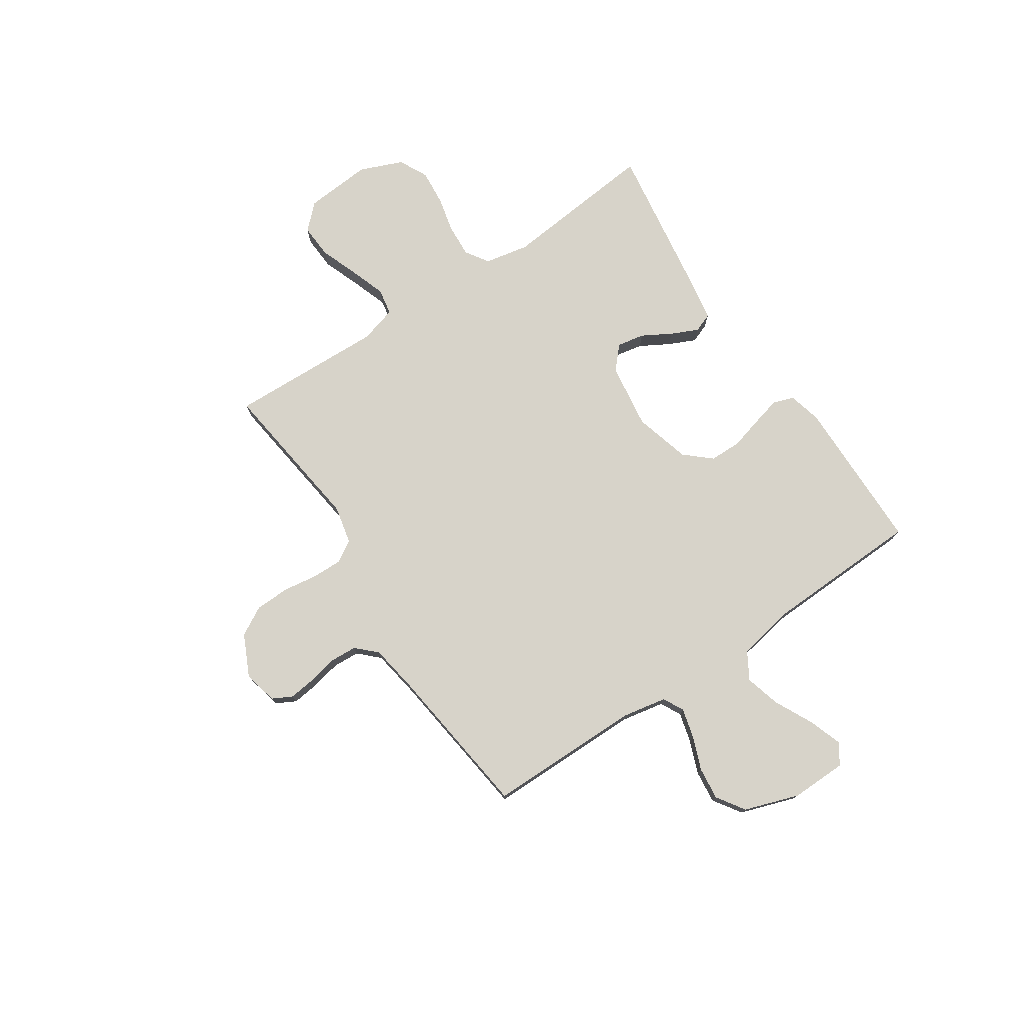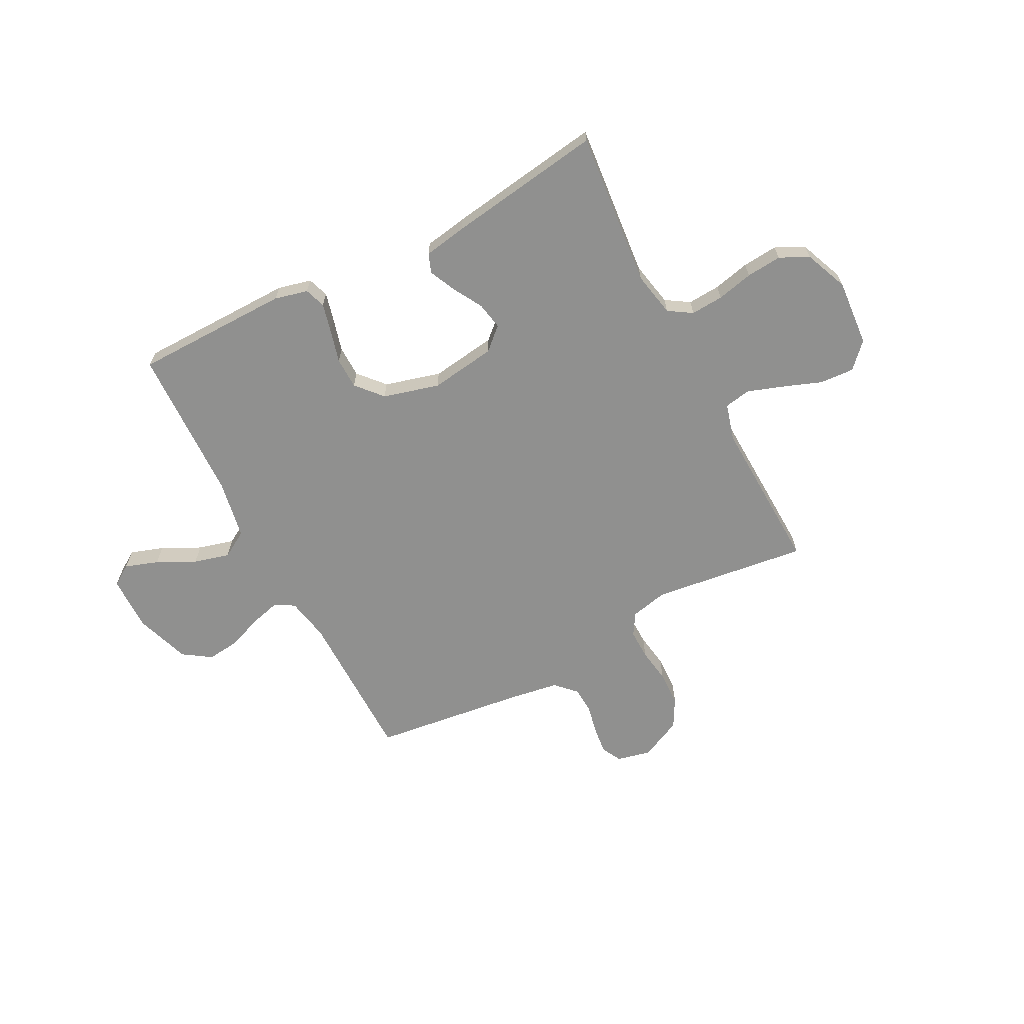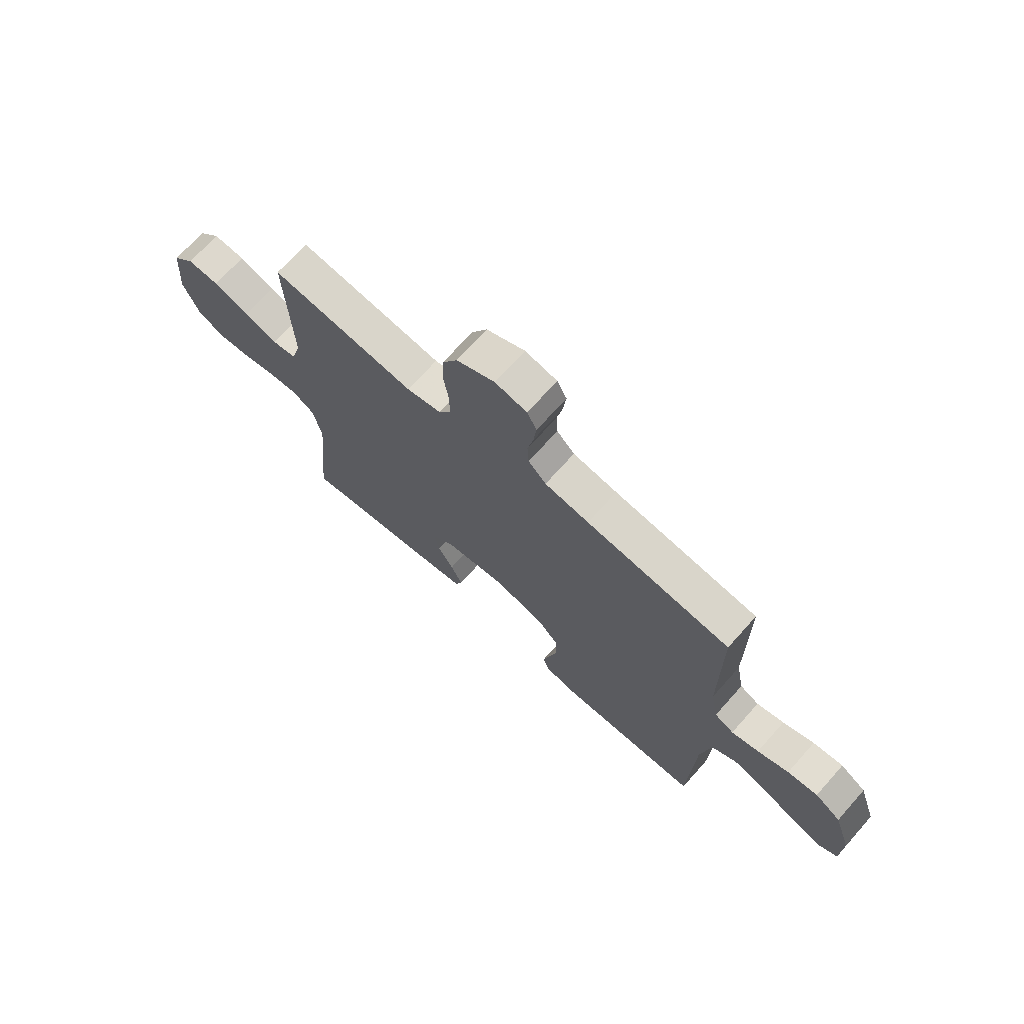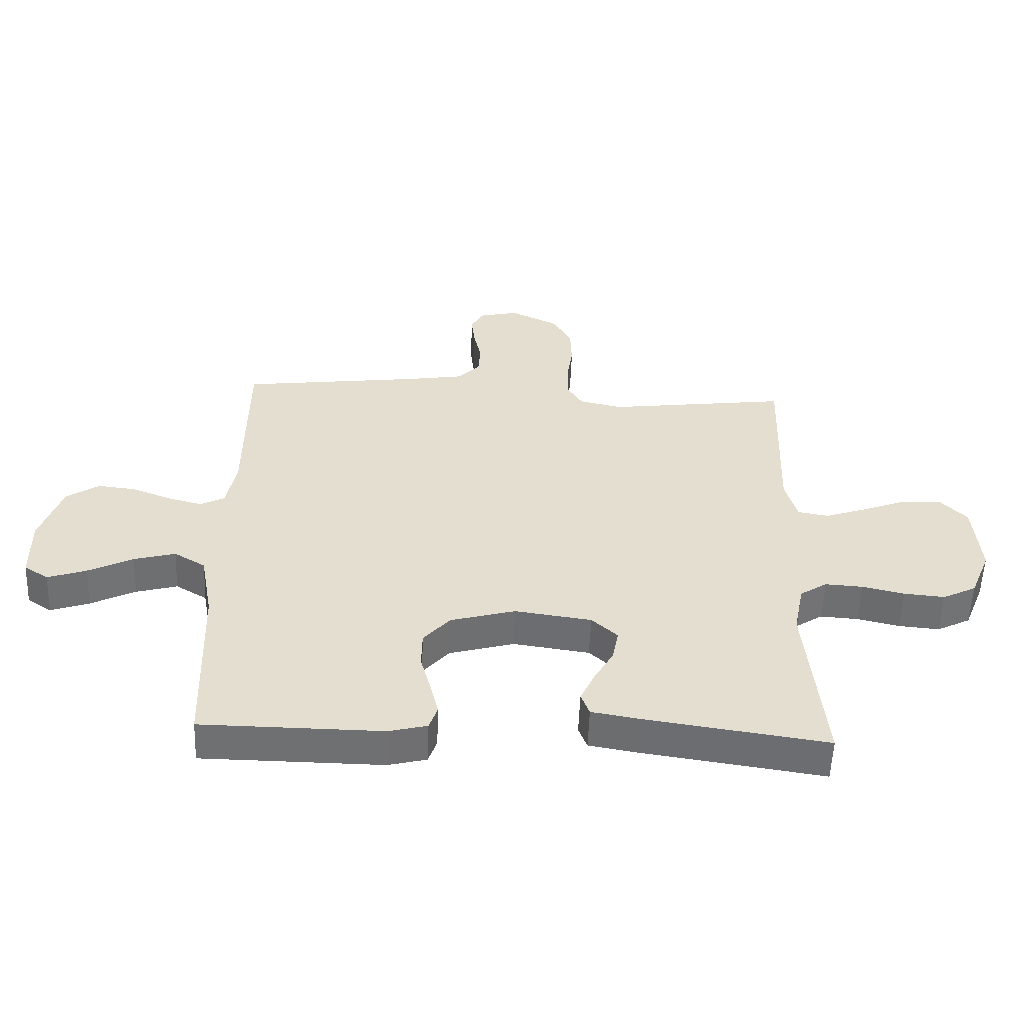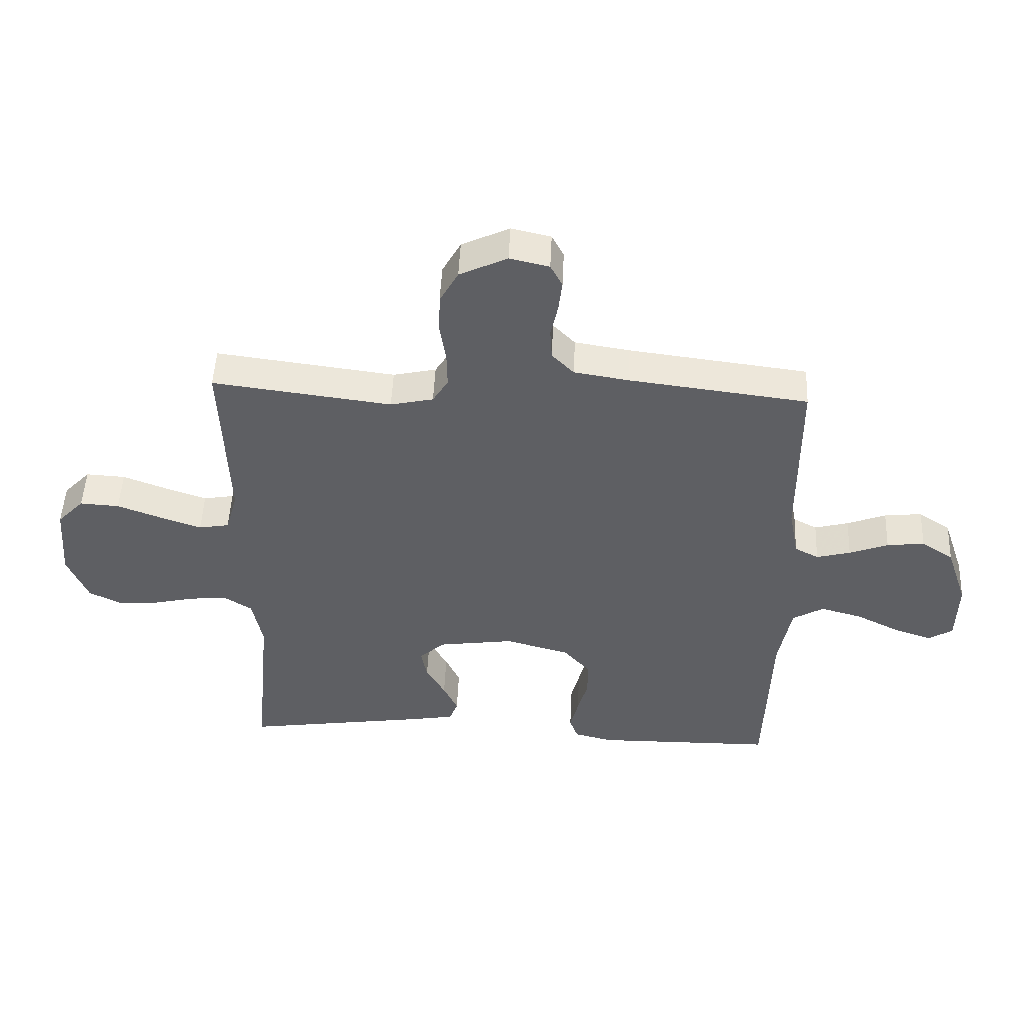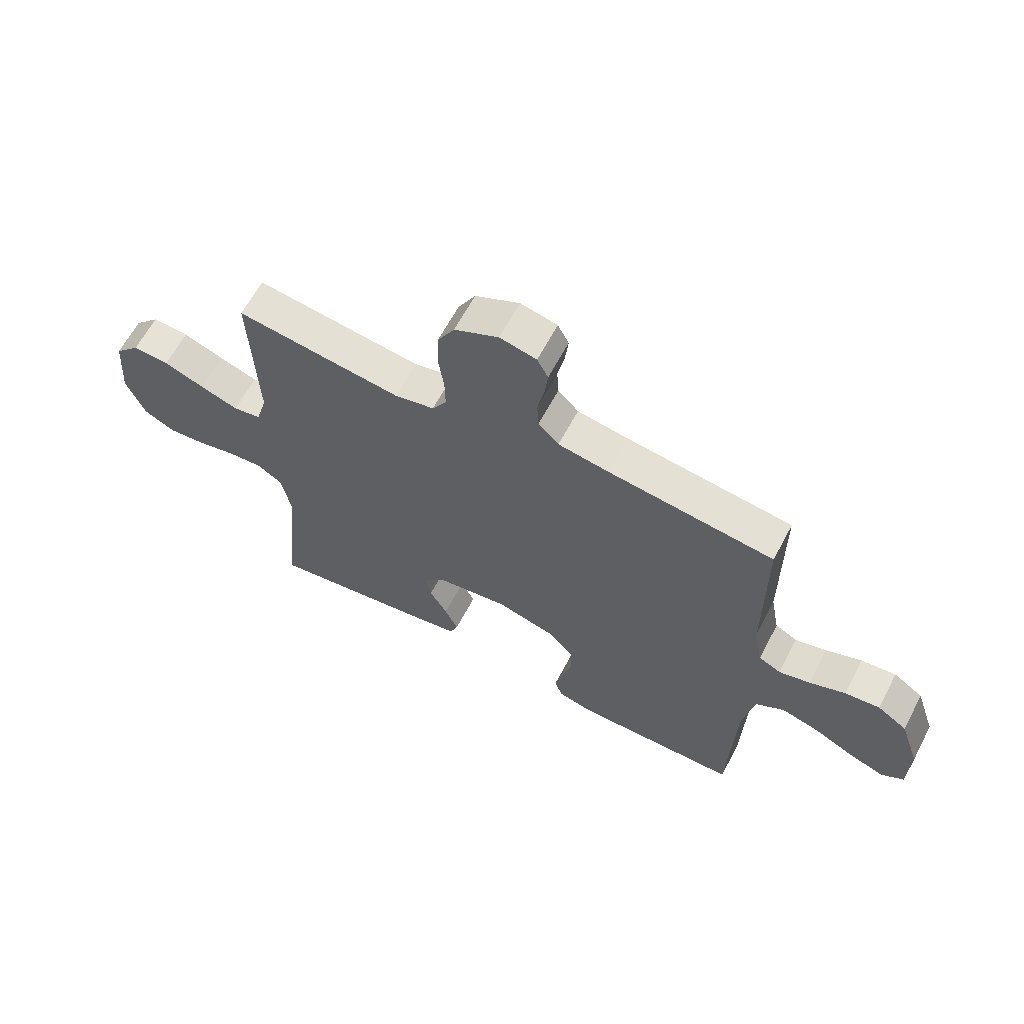
<metadata>
{"format":"obj","ext":"obj","renderer":"f3d","projection":"perspective","resolution":1024,"background":"white","views":[{"elev":76.3,"azim":56.3,"up":"+Y"},{"elev":-65.5,"azim":-152.4,"up":"+Y"},{"elev":70.3,"azim":41.7,"up":"+Z"},{"elev":-54.9,"azim":177.8,"up":"+Z"},{"elev":49.4,"azim":2.5,"up":"+Z"},{"elev":63.2,"azim":27.8,"up":"+Z"}]}
</metadata>
<code>
v 0.5 0.07 -0.5
v 0.2 0.07 -0.503
v 0.136 0.07 -0.487
v 0.122 0.07 -0.447
v 0.136 0.07 -0.391
v 0.153 0.07 -0.328
v 0.152 0.07 -0.267
v 0.108 0.07 -0.217
v 0 0.07 -0.187
v -0.127 0.07 -0.205
v -0.17 0.07 -0.244
v -0.16 0.07 -0.297
v -0.128 0.07 -0.353
v -0.104 0.07 -0.405
v -0.118 0.07 -0.442
v -0.2 0.07 -0.456
v -0.5 0.07 -0.5
v -0.471 0.07 -0.2
v -0.488 0.07 -0.114
v -0.533 0.07 -0.085
v -0.596 0.07 -0.089
v -0.666 0.07 -0.105
v -0.734 0.07 -0.111
v -0.79 0.07 -0.083
v -0.824 0.07 0
v -0.814 0.07 0.129
v -0.769 0.07 0.176
v -0.703 0.07 0.172
v -0.629 0.07 0.144
v -0.56 0.07 0.12
v -0.509 0.07 0.129
v -0.489 0.07 0.2
v -0.5 0.07 0.5
v -0.2 0.07 0.461
v -0.128 0.07 0.477
v -0.102 0.07 0.519
v -0.103 0.07 0.577
v -0.113 0.07 0.644
v -0.111 0.07 0.711
v -0.08 0.07 0.767
v 0 0.07 0.805
v 0.066 0.07 0.79
v 0.086 0.07 0.752
v 0.08 0.07 0.7
v 0.068 0.07 0.643
v 0.071 0.07 0.591
v 0.108 0.07 0.553
v 0.2 0.07 0.538
v 0.5 0.07 0.5
v 0.501 0.07 0.2
v 0.517 0.07 0.116
v 0.557 0.07 0.095
v 0.614 0.07 0.11
v 0.679 0.07 0.135
v 0.742 0.07 0.142
v 0.796 0.07 0.106
v 0.832 0.07 0
v 0.83 0.07 -0.107
v 0.79 0.07 -0.133
v 0.726 0.07 -0.111
v 0.652 0.07 -0.074
v 0.583 0.07 -0.055
v 0.531 0.07 -0.086
v 0.51 0.07 -0.2
v 0.5 0 -0.5
v 0.2 0 -0.503
v 0.136 0 -0.487
v 0.122 0 -0.447
v 0.136 0 -0.391
v 0.153 0 -0.328
v 0.152 0 -0.267
v 0.108 0 -0.217
v 0 0 -0.187
v -0.127 0 -0.205
v -0.17 0 -0.244
v -0.16 0 -0.297
v -0.128 0 -0.353
v -0.104 0 -0.405
v -0.118 0 -0.442
v -0.2 0 -0.456
v -0.5 0 -0.5
v -0.471 0 -0.2
v -0.488 0 -0.114
v -0.533 0 -0.085
v -0.596 0 -0.089
v -0.666 0 -0.105
v -0.734 0 -0.111
v -0.79 0 -0.083
v -0.824 0 0
v -0.814 0 0.129
v -0.769 0 0.176
v -0.703 0 0.172
v -0.629 0 0.144
v -0.56 0 0.12
v -0.509 0 0.129
v -0.489 0 0.2
v -0.5 0 0.5
v -0.2 0 0.461
v -0.128 0 0.477
v -0.102 0 0.519
v -0.103 0 0.577
v -0.113 0 0.644
v -0.111 0 0.711
v -0.08 0 0.767
v 0 0 0.805
v 0.066 0 0.79
v 0.086 0 0.752
v 0.08 0 0.7
v 0.068 0 0.643
v 0.071 0 0.591
v 0.108 0 0.553
v 0.2 0 0.538
v 0.5 0 0.5
v 0.501 0 0.2
v 0.517 0 0.116
v 0.557 0 0.095
v 0.614 0 0.11
v 0.679 0 0.135
v 0.742 0 0.142
v 0.796 0 0.106
v 0.832 0 0
v 0.83 0 -0.107
v 0.79 0 -0.133
v 0.726 0 -0.111
v 0.652 0 -0.074
v 0.583 0 -0.055
v 0.531 0 -0.086
v 0.51 0 -0.2
f 58 59 60 61
f 58 61 62
f 57 58 62
f 56 57 62
f 53 54 55 56
f 52 53 56 62
f 51 52 62 63
f 48 49 50
f 47 48 50 51
f 46 47 51 63
f 42 43 44 45
f 40 41 42 45
f 40 45 46
f 37 38 39 40
f 36 37 40 46
f 35 36 46 63
f 32 33 34
f 31 32 34 35
f 26 27 28 29
f 26 29 30
f 25 26 30
f 24 25 30 31
f 21 22 23 24
f 20 21 24 31
f 15 16 17 18
f 15 18 19
f 12 13 14 15
f 12 15 19
f 11 12 19 20
f 3 4 5 6
f 1 2 3 6
f 64 1 6 7
f 63 64 7 8
f 35 63 8 9
f 31 35 9 10
f 10 11 20 31
f 125 124 123 122
f 126 125 122
f 126 122 121
f 126 121 120
f 120 119 118 117
f 126 120 117 116
f 127 126 116 115
f 114 113 112
f 115 114 112 111
f 127 115 111 110
f 109 108 107 106
f 109 106 105 104
f 110 109 104
f 104 103 102 101
f 110 104 101 100
f 127 110 100 99
f 98 97 96
f 99 98 96 95
f 93 92 91 90
f 94 93 90
f 94 90 89
f 95 94 89 88
f 88 87 86 85
f 95 88 85 84
f 82 81 80 79
f 83 82 79
f 79 78 77 76
f 83 79 76
f 84 83 76 75
f 70 69 68 67
f 70 67 66 65
f 71 70 65 128
f 72 71 128 127
f 73 72 127 99
f 74 73 99 95
f 95 84 75 74
f 1 65 66 2
f 2 66 67 3
f 3 67 68 4
f 4 68 69 5
f 5 69 70 6
f 6 70 71 7
f 7 71 72 8
f 8 72 73 9
f 9 73 74 10
f 10 74 75 11
f 11 75 76 12
f 12 76 77 13
f 13 77 78 14
f 14 78 79 15
f 15 79 80 16
f 16 80 81 17
f 17 81 82 18
f 18 82 83 19
f 19 83 84 20
f 20 84 85 21
f 21 85 86 22
f 22 86 87 23
f 23 87 88 24
f 24 88 89 25
f 25 89 90 26
f 26 90 91 27
f 27 91 92 28
f 28 92 93 29
f 29 93 94 30
f 30 94 95 31
f 31 95 96 32
f 32 96 97 33
f 33 97 98 34
f 34 98 99 35
f 35 99 100 36
f 36 100 101 37
f 37 101 102 38
f 38 102 103 39
f 39 103 104 40
f 40 104 105 41
f 41 105 106 42
f 42 106 107 43
f 43 107 108 44
f 44 108 109 45
f 45 109 110 46
f 46 110 111 47
f 47 111 112 48
f 48 112 113 49
f 49 113 114 50
f 50 114 115 51
f 51 115 116 52
f 52 116 117 53
f 53 117 118 54
f 54 118 119 55
f 55 119 120 56
f 56 120 121 57
f 57 121 122 58
f 58 122 123 59
f 59 123 124 60
f 60 124 125 61
f 61 125 126 62
f 62 126 127 63
f 63 127 128 64
f 64 128 65 1

</code>
